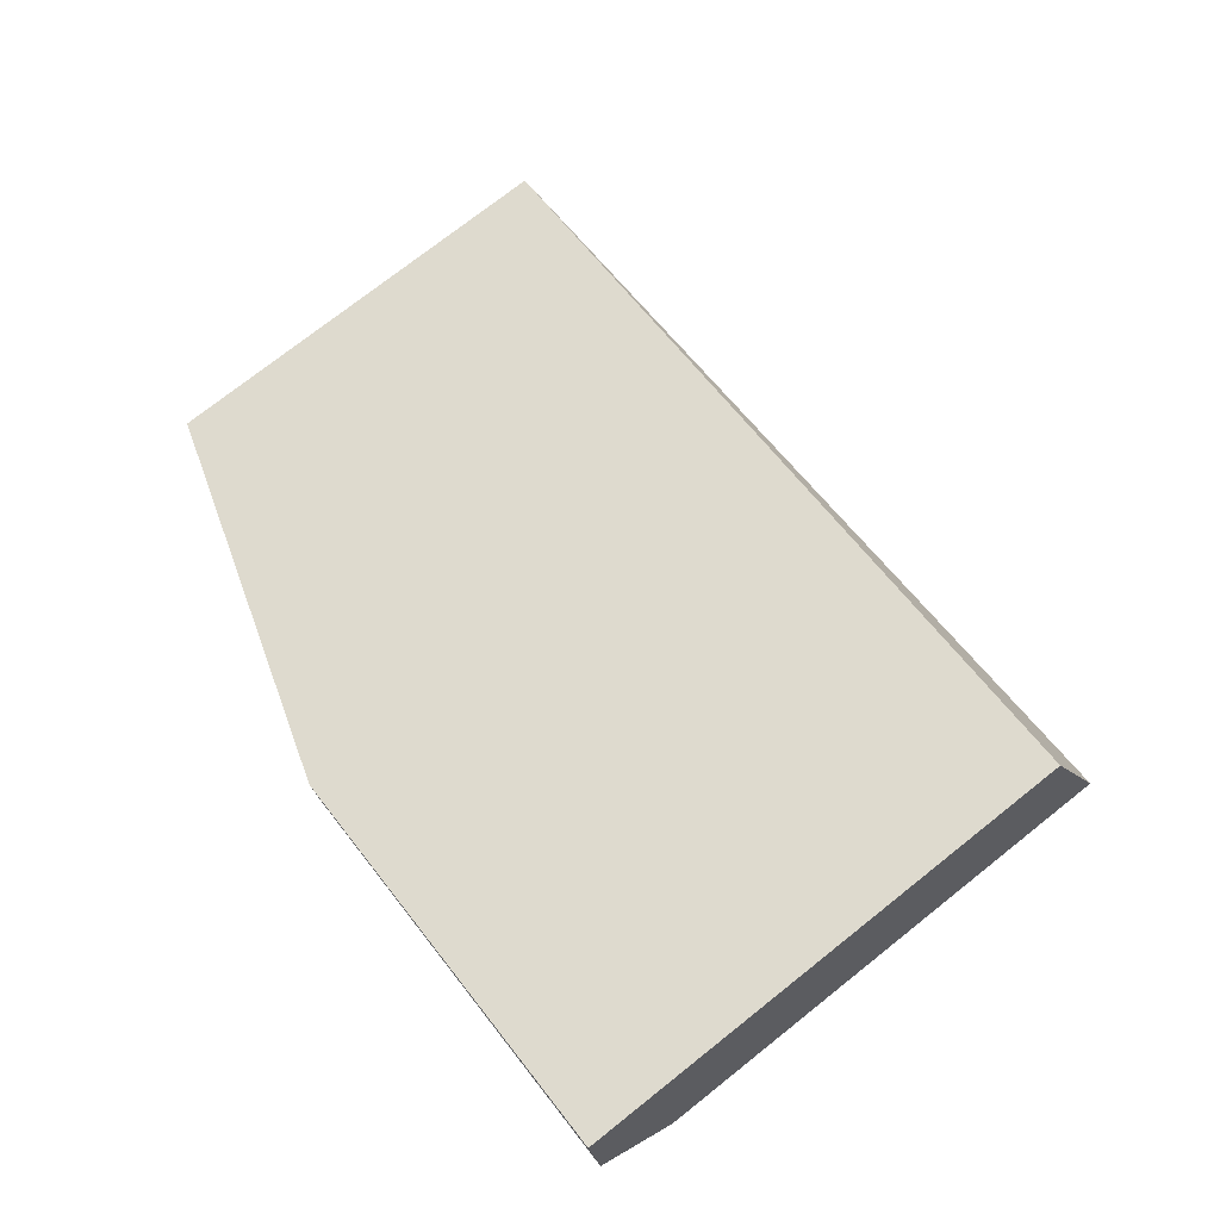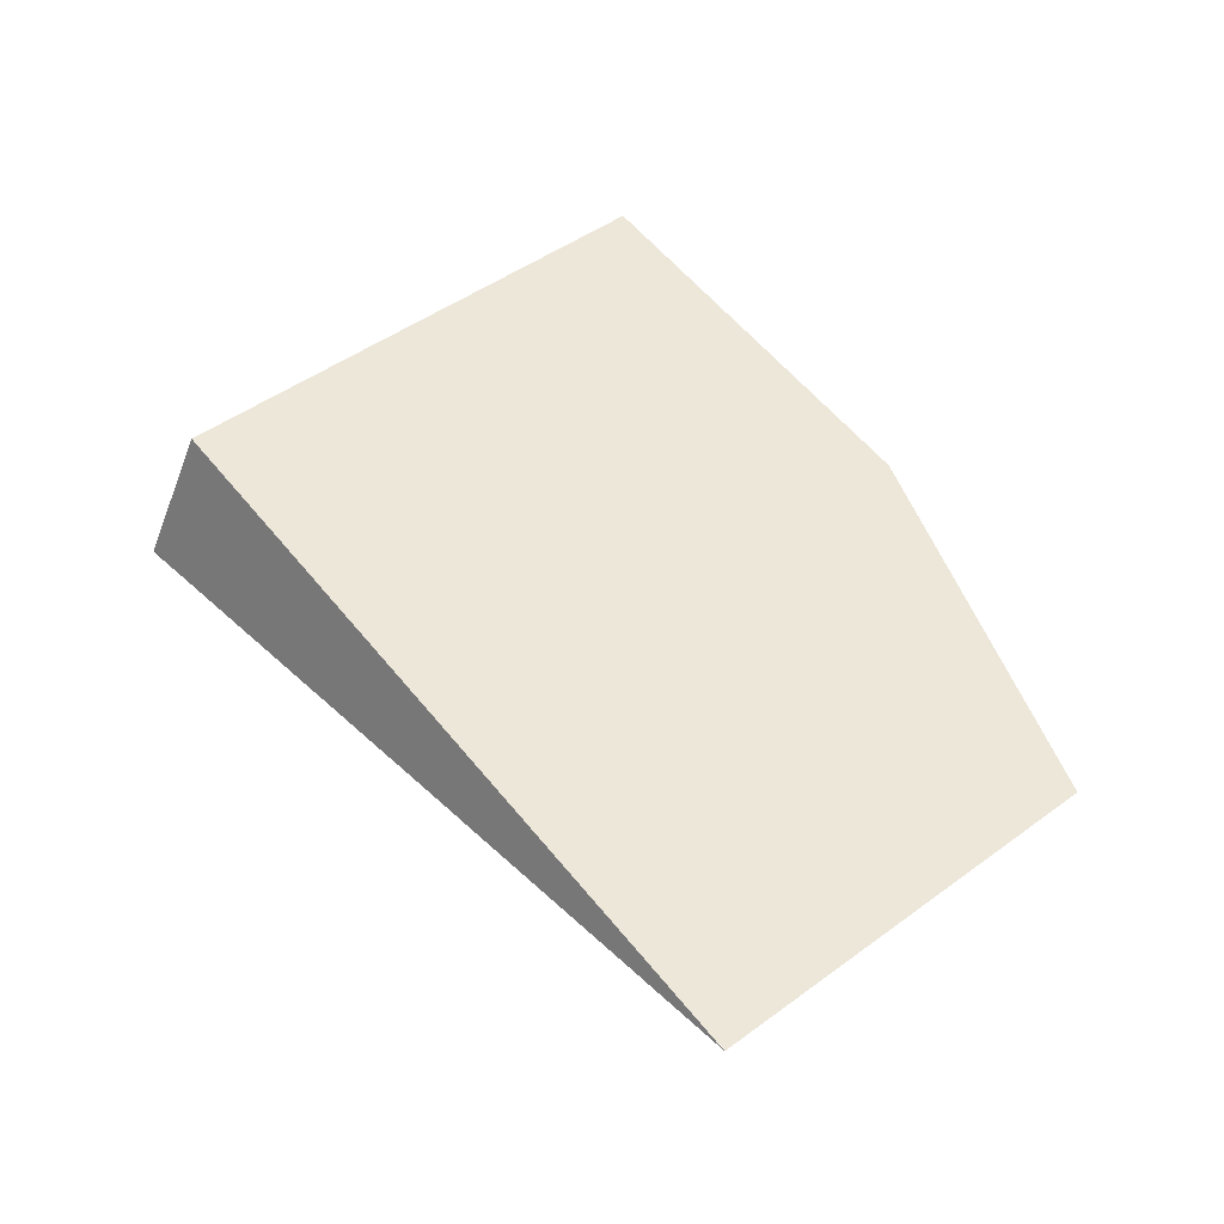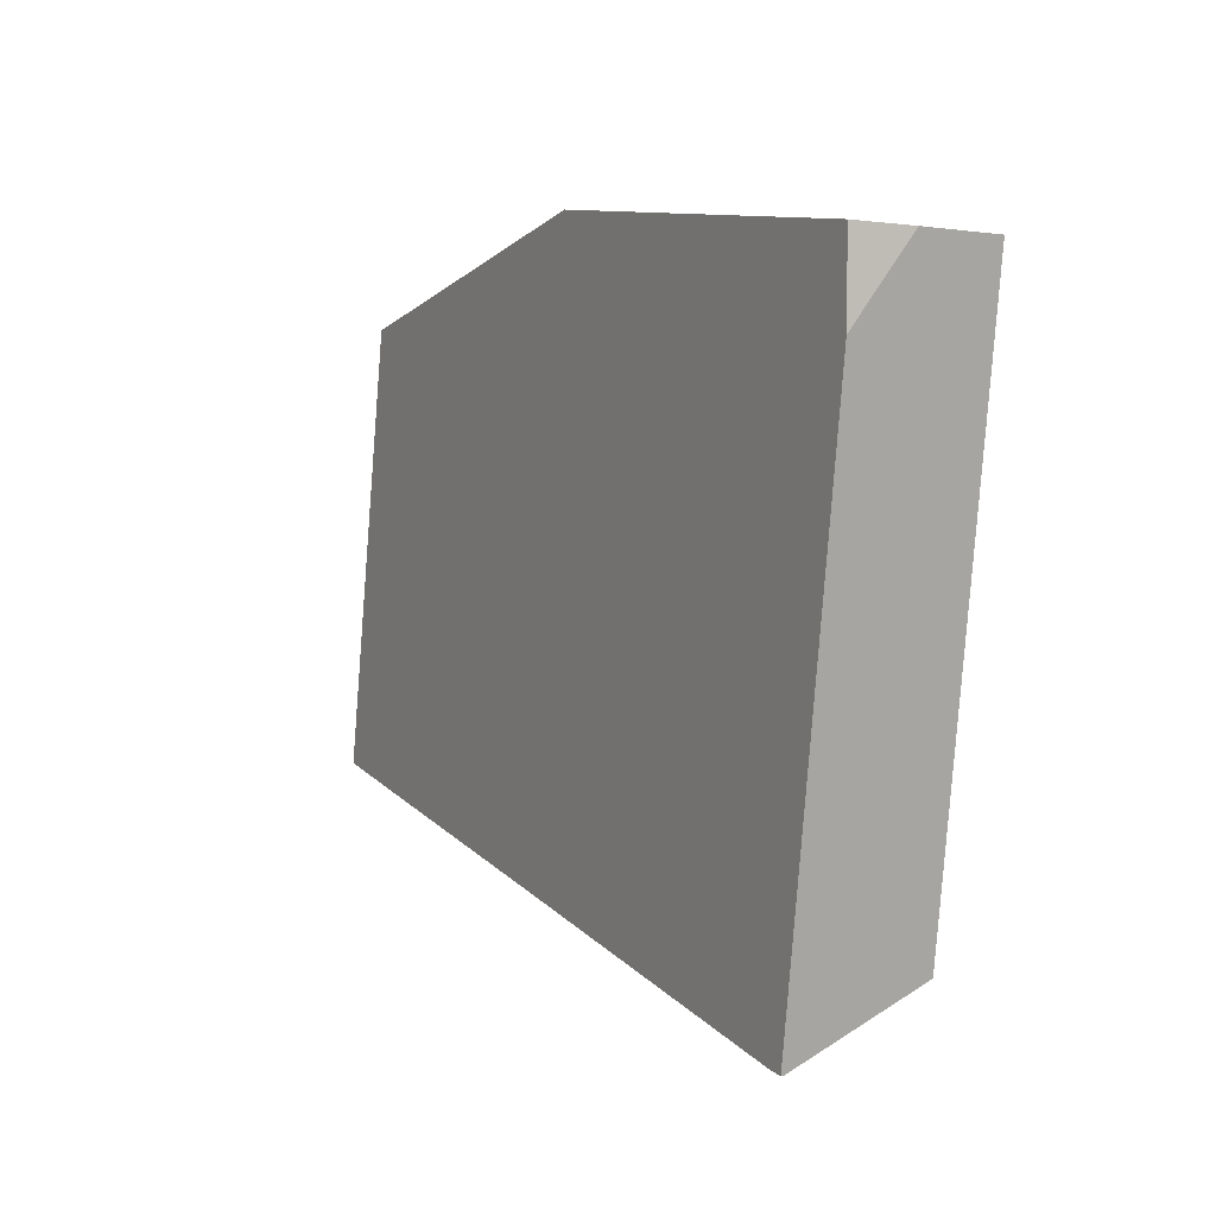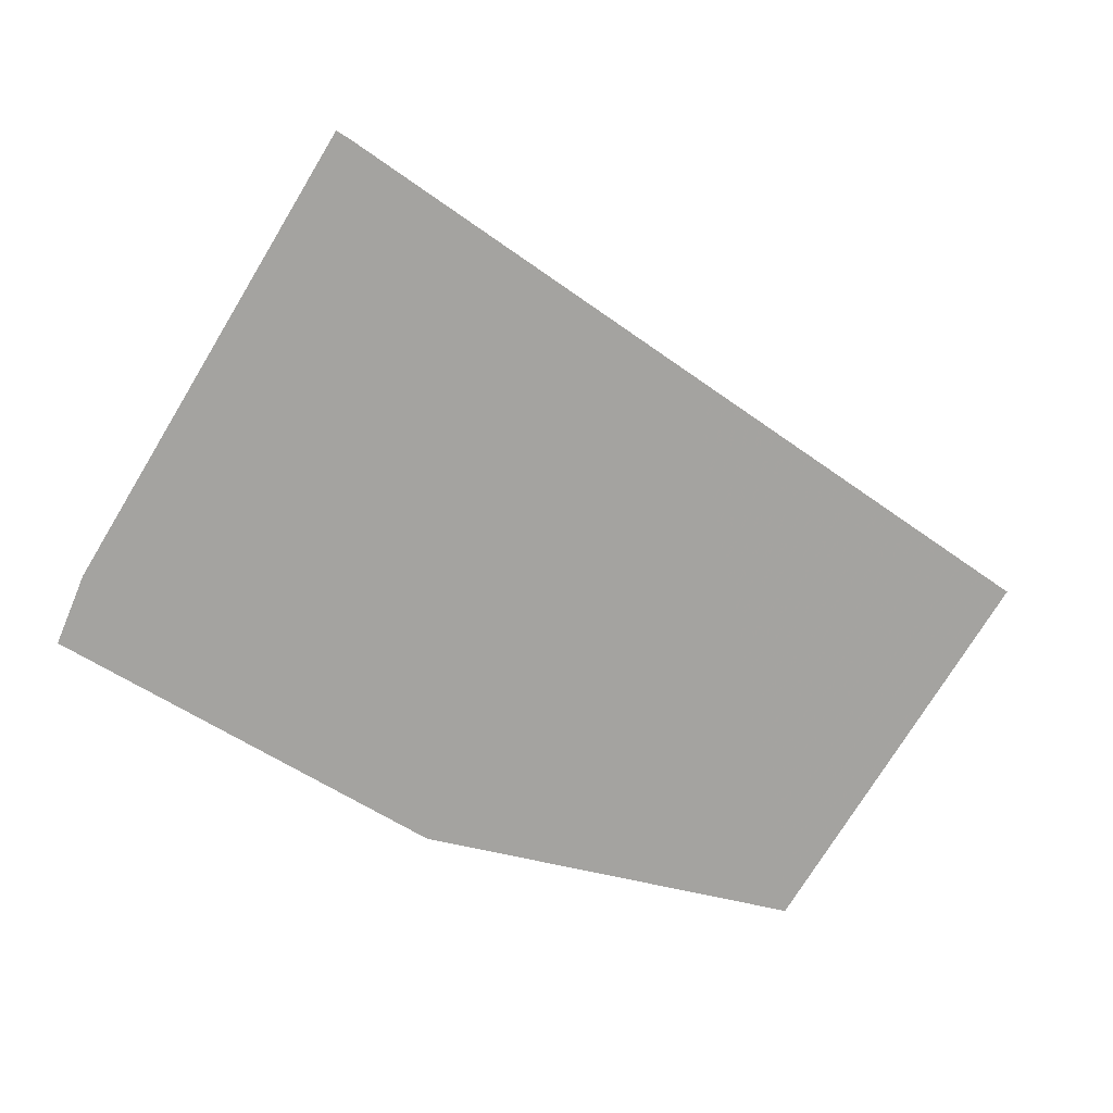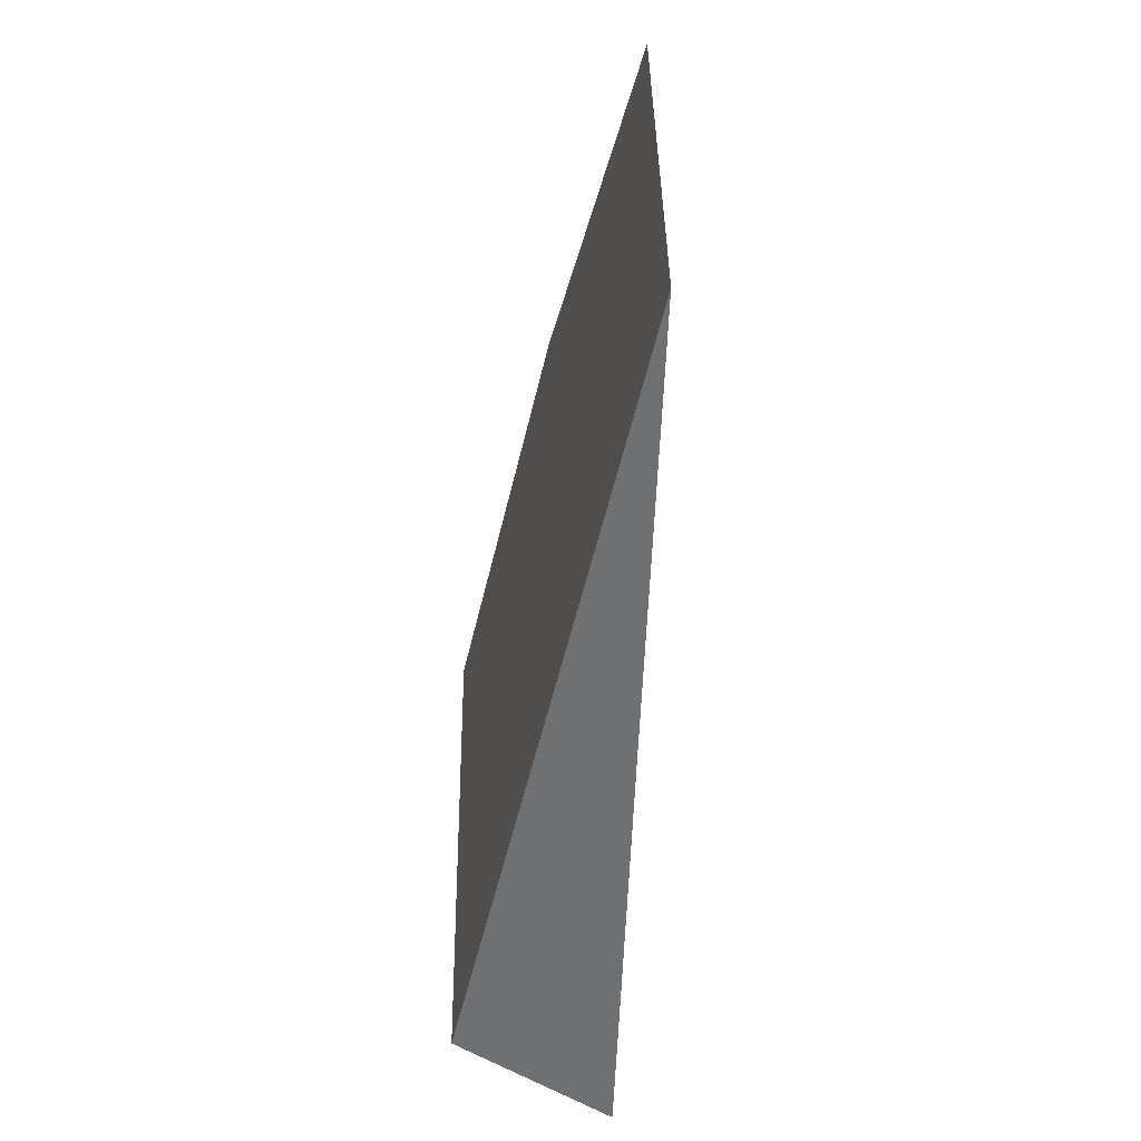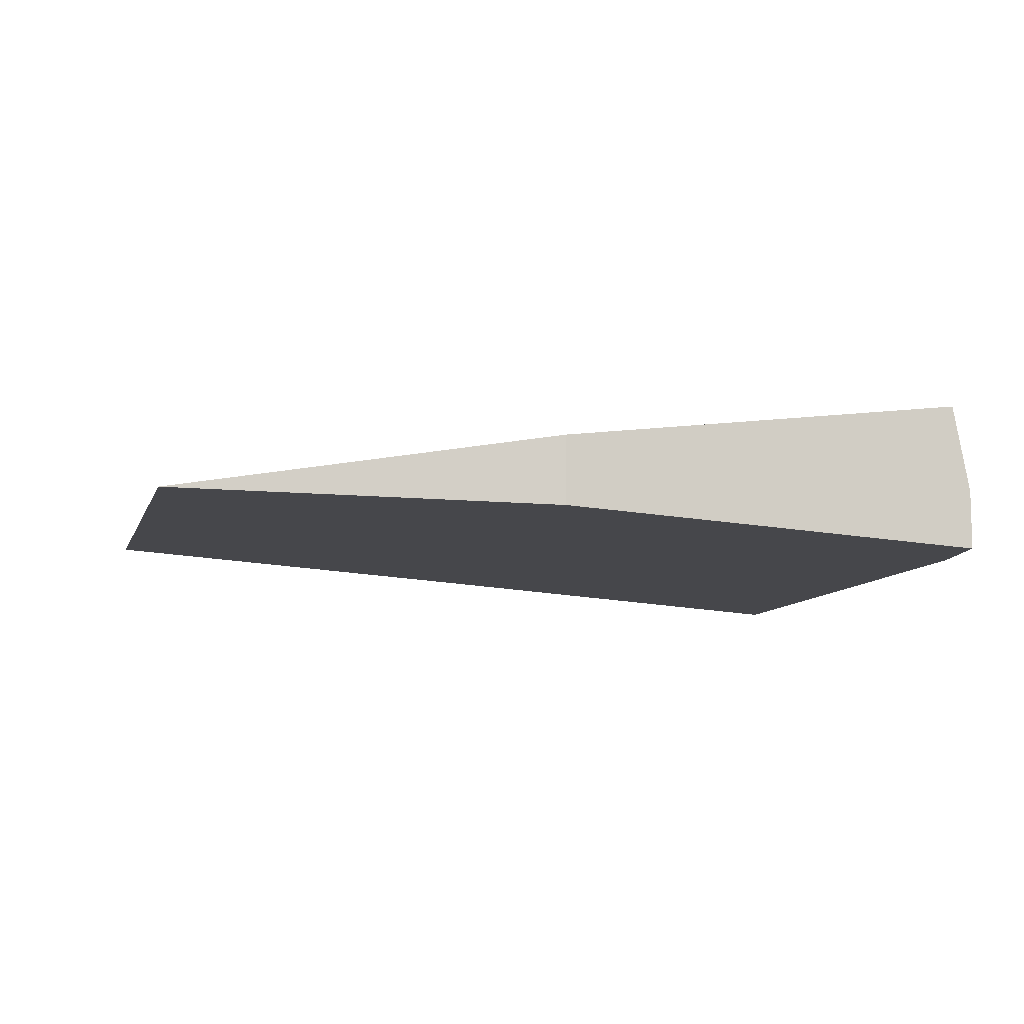
<metadata>
{"format":"obj","ext":"obj","renderer":"f3d","projection":"perspective","resolution":1024,"background":"white","views":[{"elev":75.2,"azim":-119.6,"up":"+Z"},{"elev":48.6,"azim":59.6,"up":"+Z"},{"elev":0.0,"azim":-120.5,"up":"+Y"},{"elev":-74.4,"azim":-22.6,"up":"+Z"},{"elev":-45.1,"azim":84.3,"up":"+Y"},{"elev":-9.8,"azim":173.1,"up":"+Z"}]}
</metadata>
<code>
v 4850 241.9 3899
v 4850 241.9 3898
v 4853 242.3 3898
v 4855 242.6 3899
v 4832 414.1 3942
v 4953 432.6 3926
v 4953 432.6 3906
v 4890 423 3902
v 4827 413.4 3899
v 4827 413.4 3916
v 4850 241.9 3898
v 4850 241.9 3899
v 4856 258 3942
v 4832 414.1 3942
v 4827 413.4 3916
v 4828 390.8 3898
v 4855 242.6 3899
v 4853 242.3 3898
v 4850 241.9 3898
v 4828 390.8 3898
v 4827 402.1 3898
v 4827 413.4 3899
v 4890 423 3902
v 4953 432.6 3906
v 5010 423.6 3909
v 5067 414.7 3912
v 5085 293.1 3912
v 4970 267.9 3905
v 4832 414.1 3942
v 4856 258 3942
v 5085 293.1 3912
v 5067 414.7 3912
v 4953 432.6 3926
v 4850 241.9 3899
v 4855 242.6 3899
v 4970 267.9 3905
v 5085 293.1 3912
v 4856 258 3942
v 4827 413.4 3916
v 4827 413.4 3899
v 4827 402.1 3898
v 4828 390.8 3898
v 4953 432.6 3906
v 4953 432.6 3926
v 5067 414.7 3912
v 5010 423.6 3909
g g617042_1
f 4 1 3
f 2 3 1
f 9 10 8
f 8 10 5
f 8 6 7
f 6 8 5
f 11 12 13
f 11 13 16
f 16 14 15
f 14 16 13
f 18 19 20
f 17 18 20
f 20 21 23
f 21 22 23
f 17 20 28
f 26 27 28
f 25 26 28
f 23 24 28
f 25 28 24
f 20 23 28
f 30 31 33
f 33 29 30
f 33 31 32
f 35 38 34
f 38 35 36
f 38 36 37
f 41 39 40
f 39 41 42
f 46 44 45
f 44 46 43

</code>
